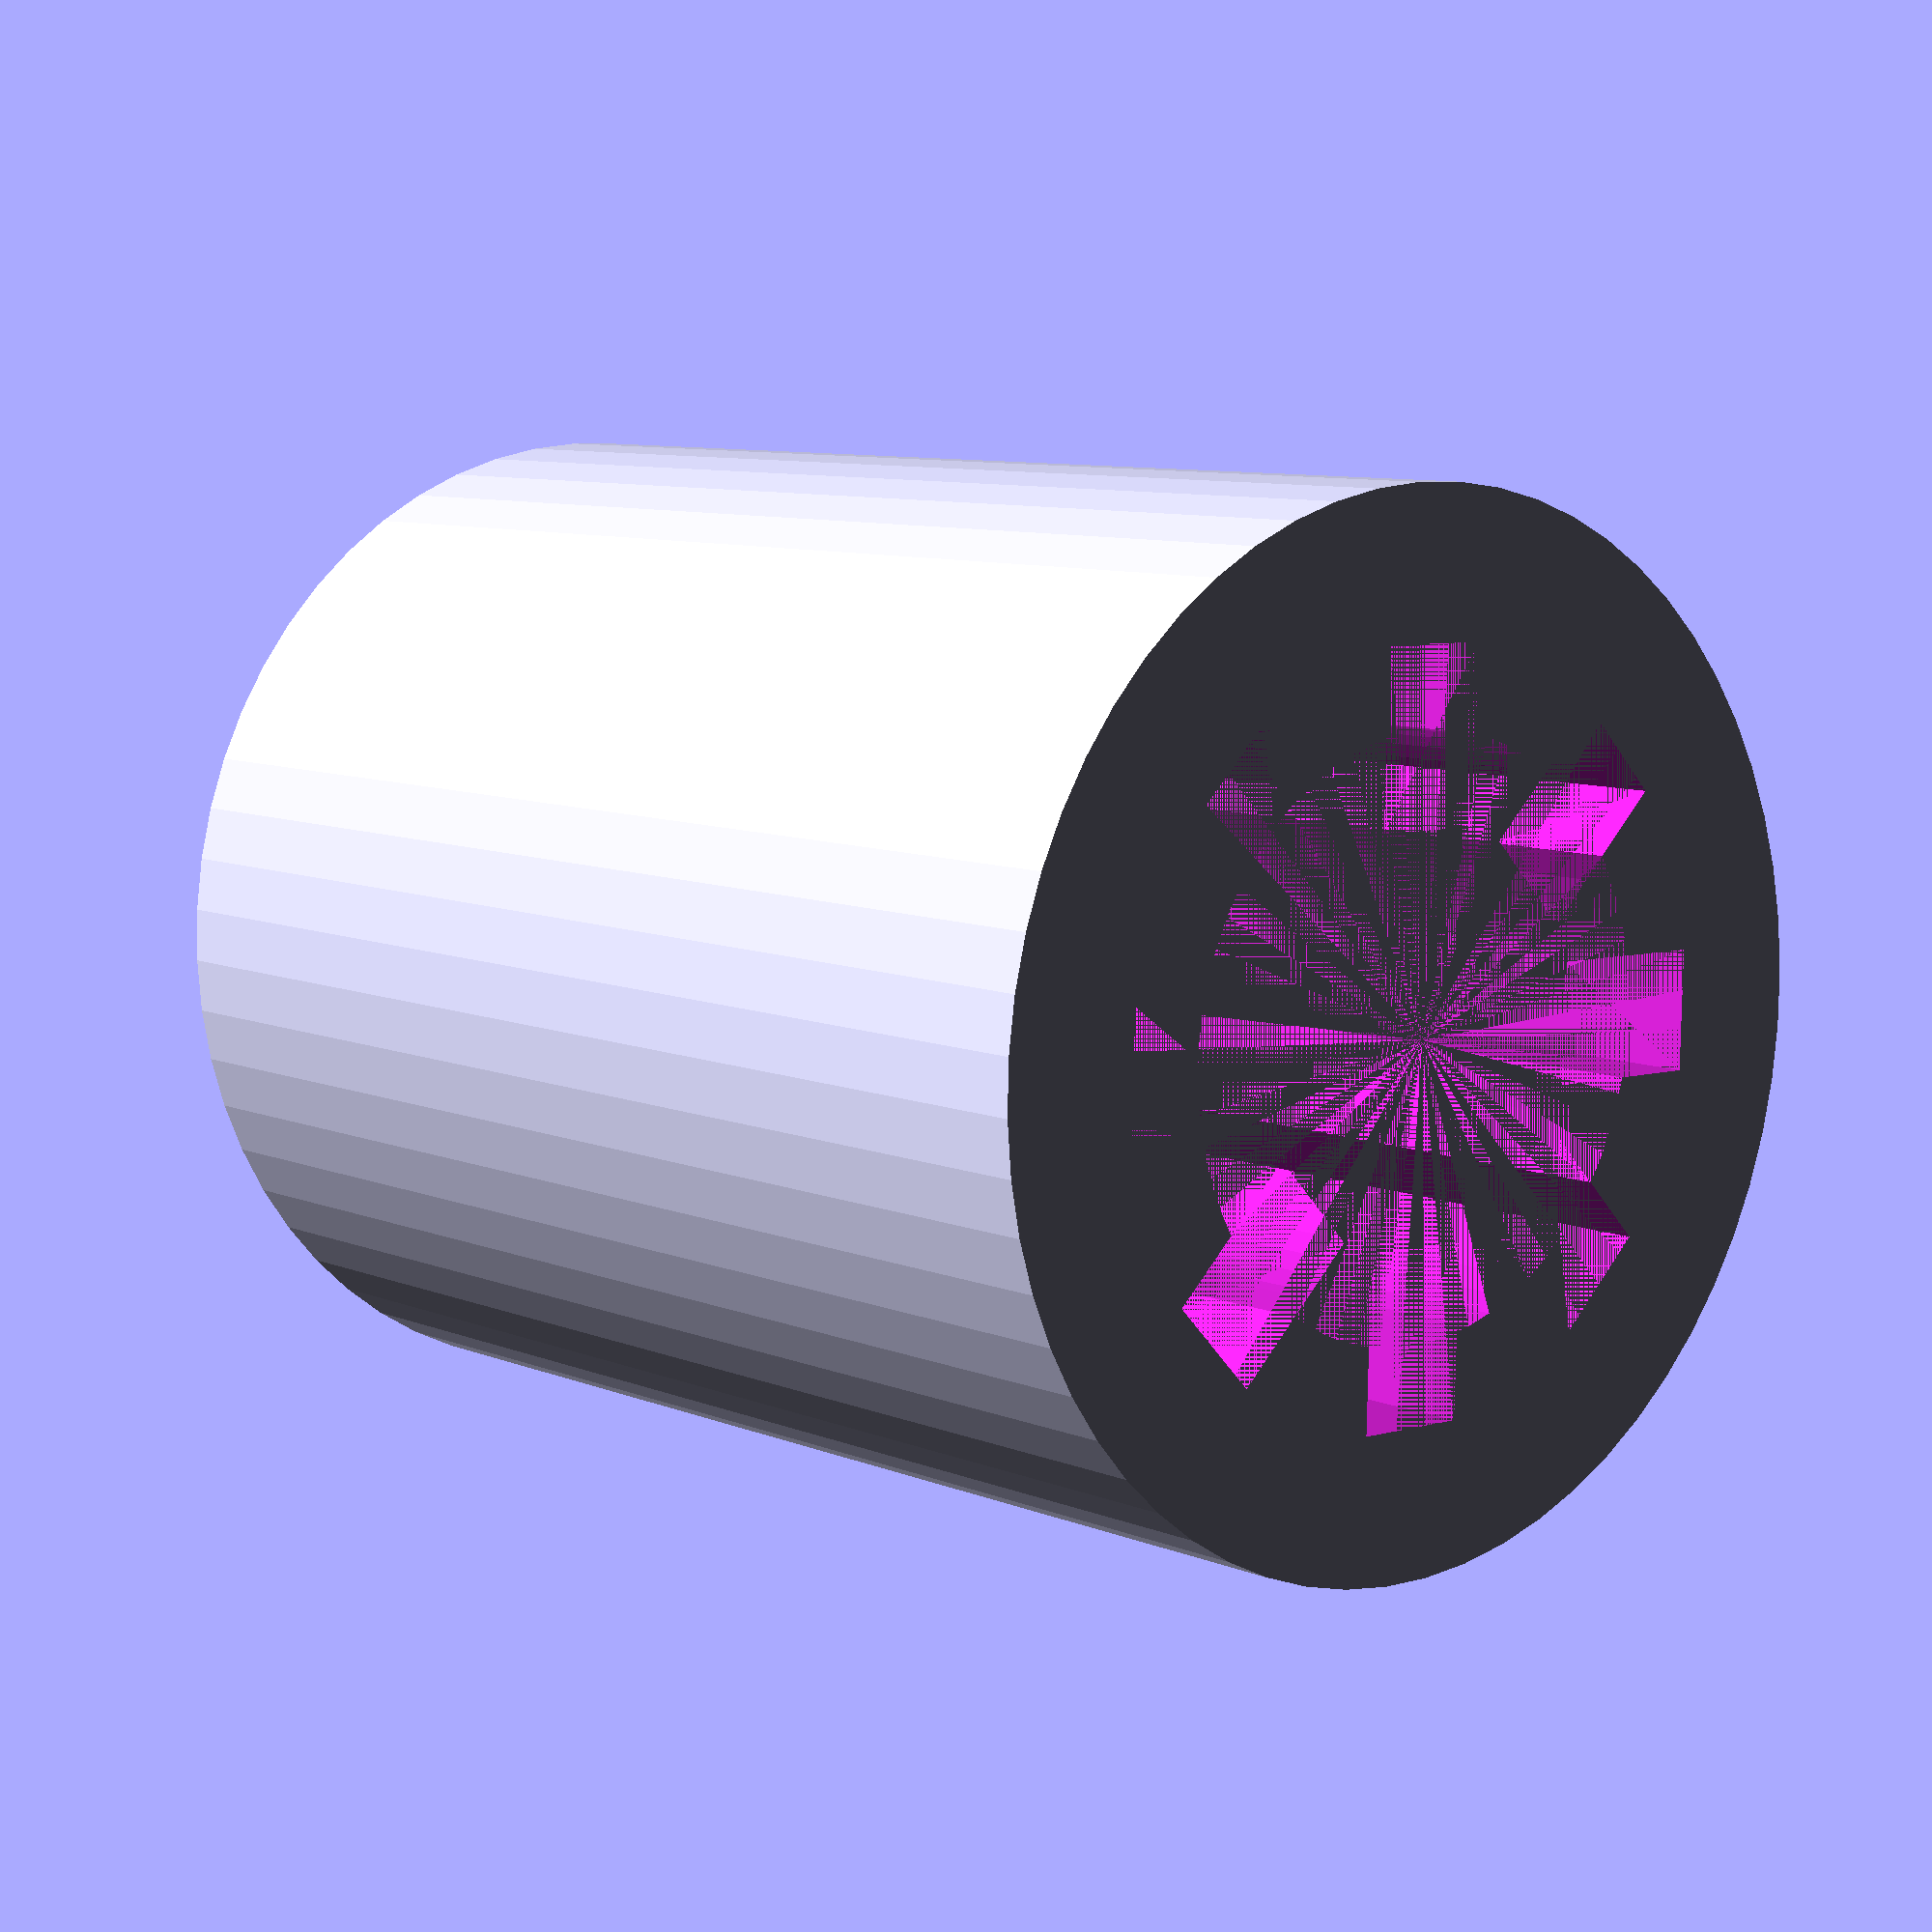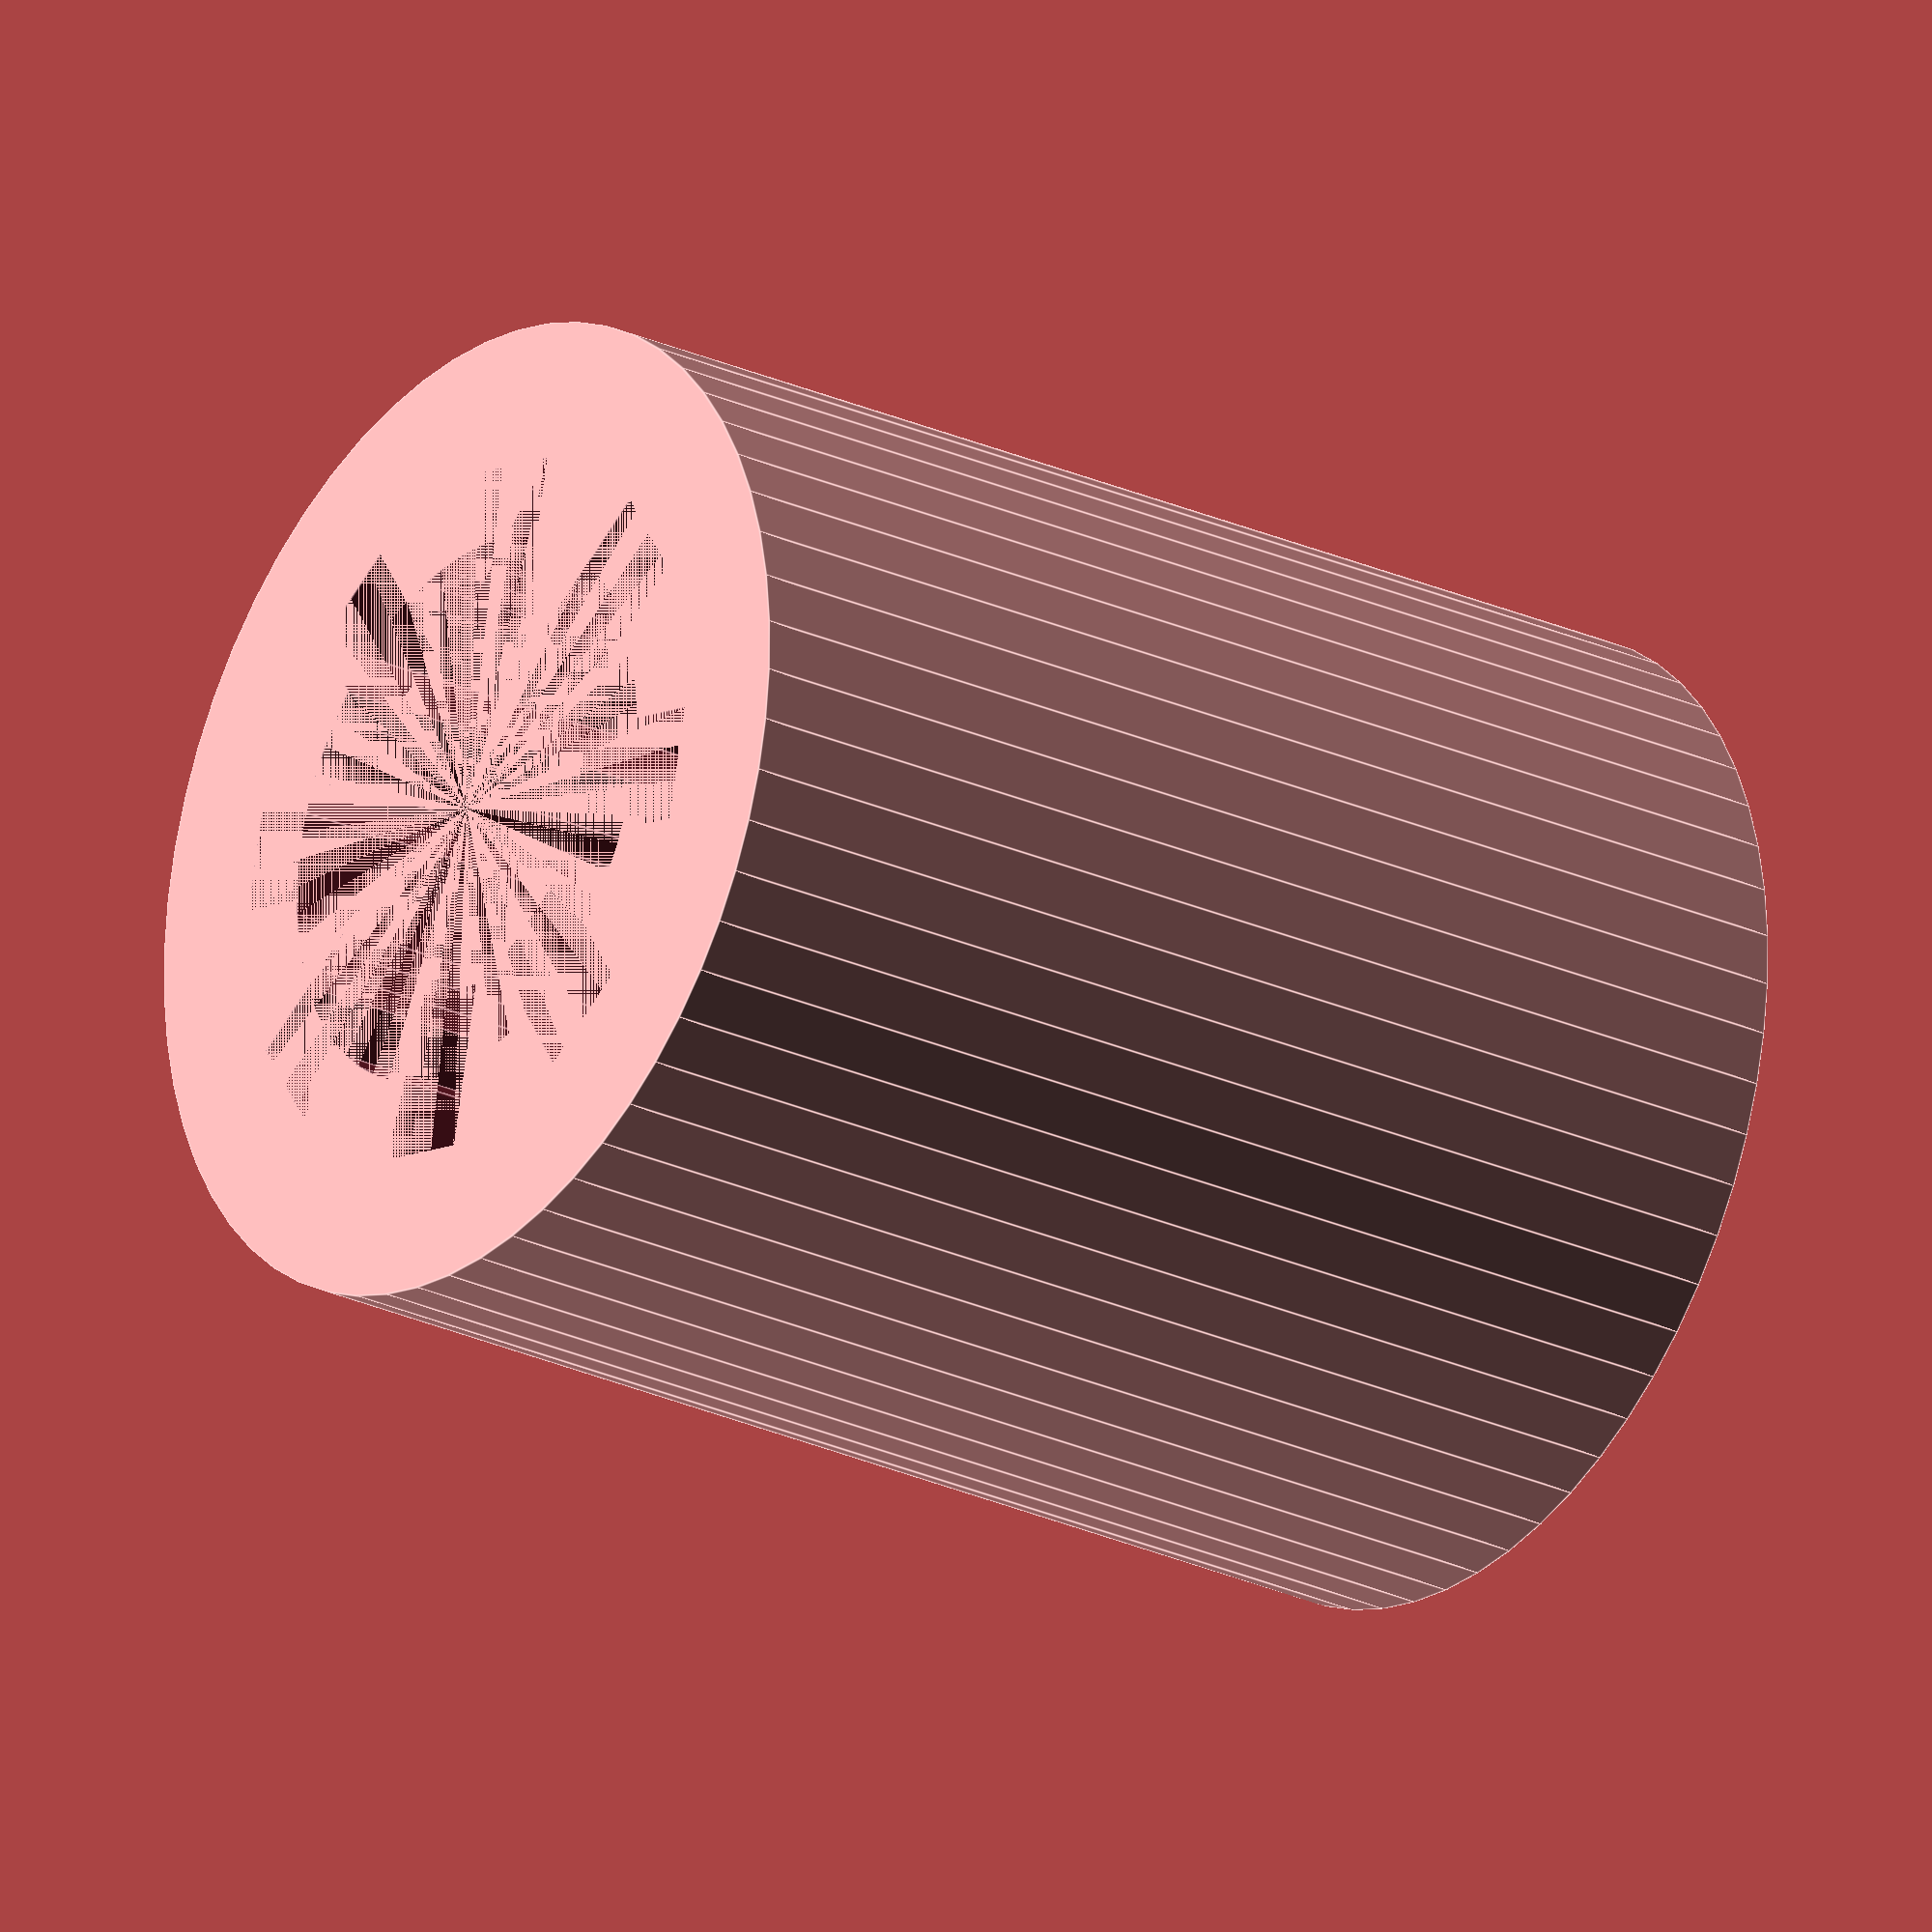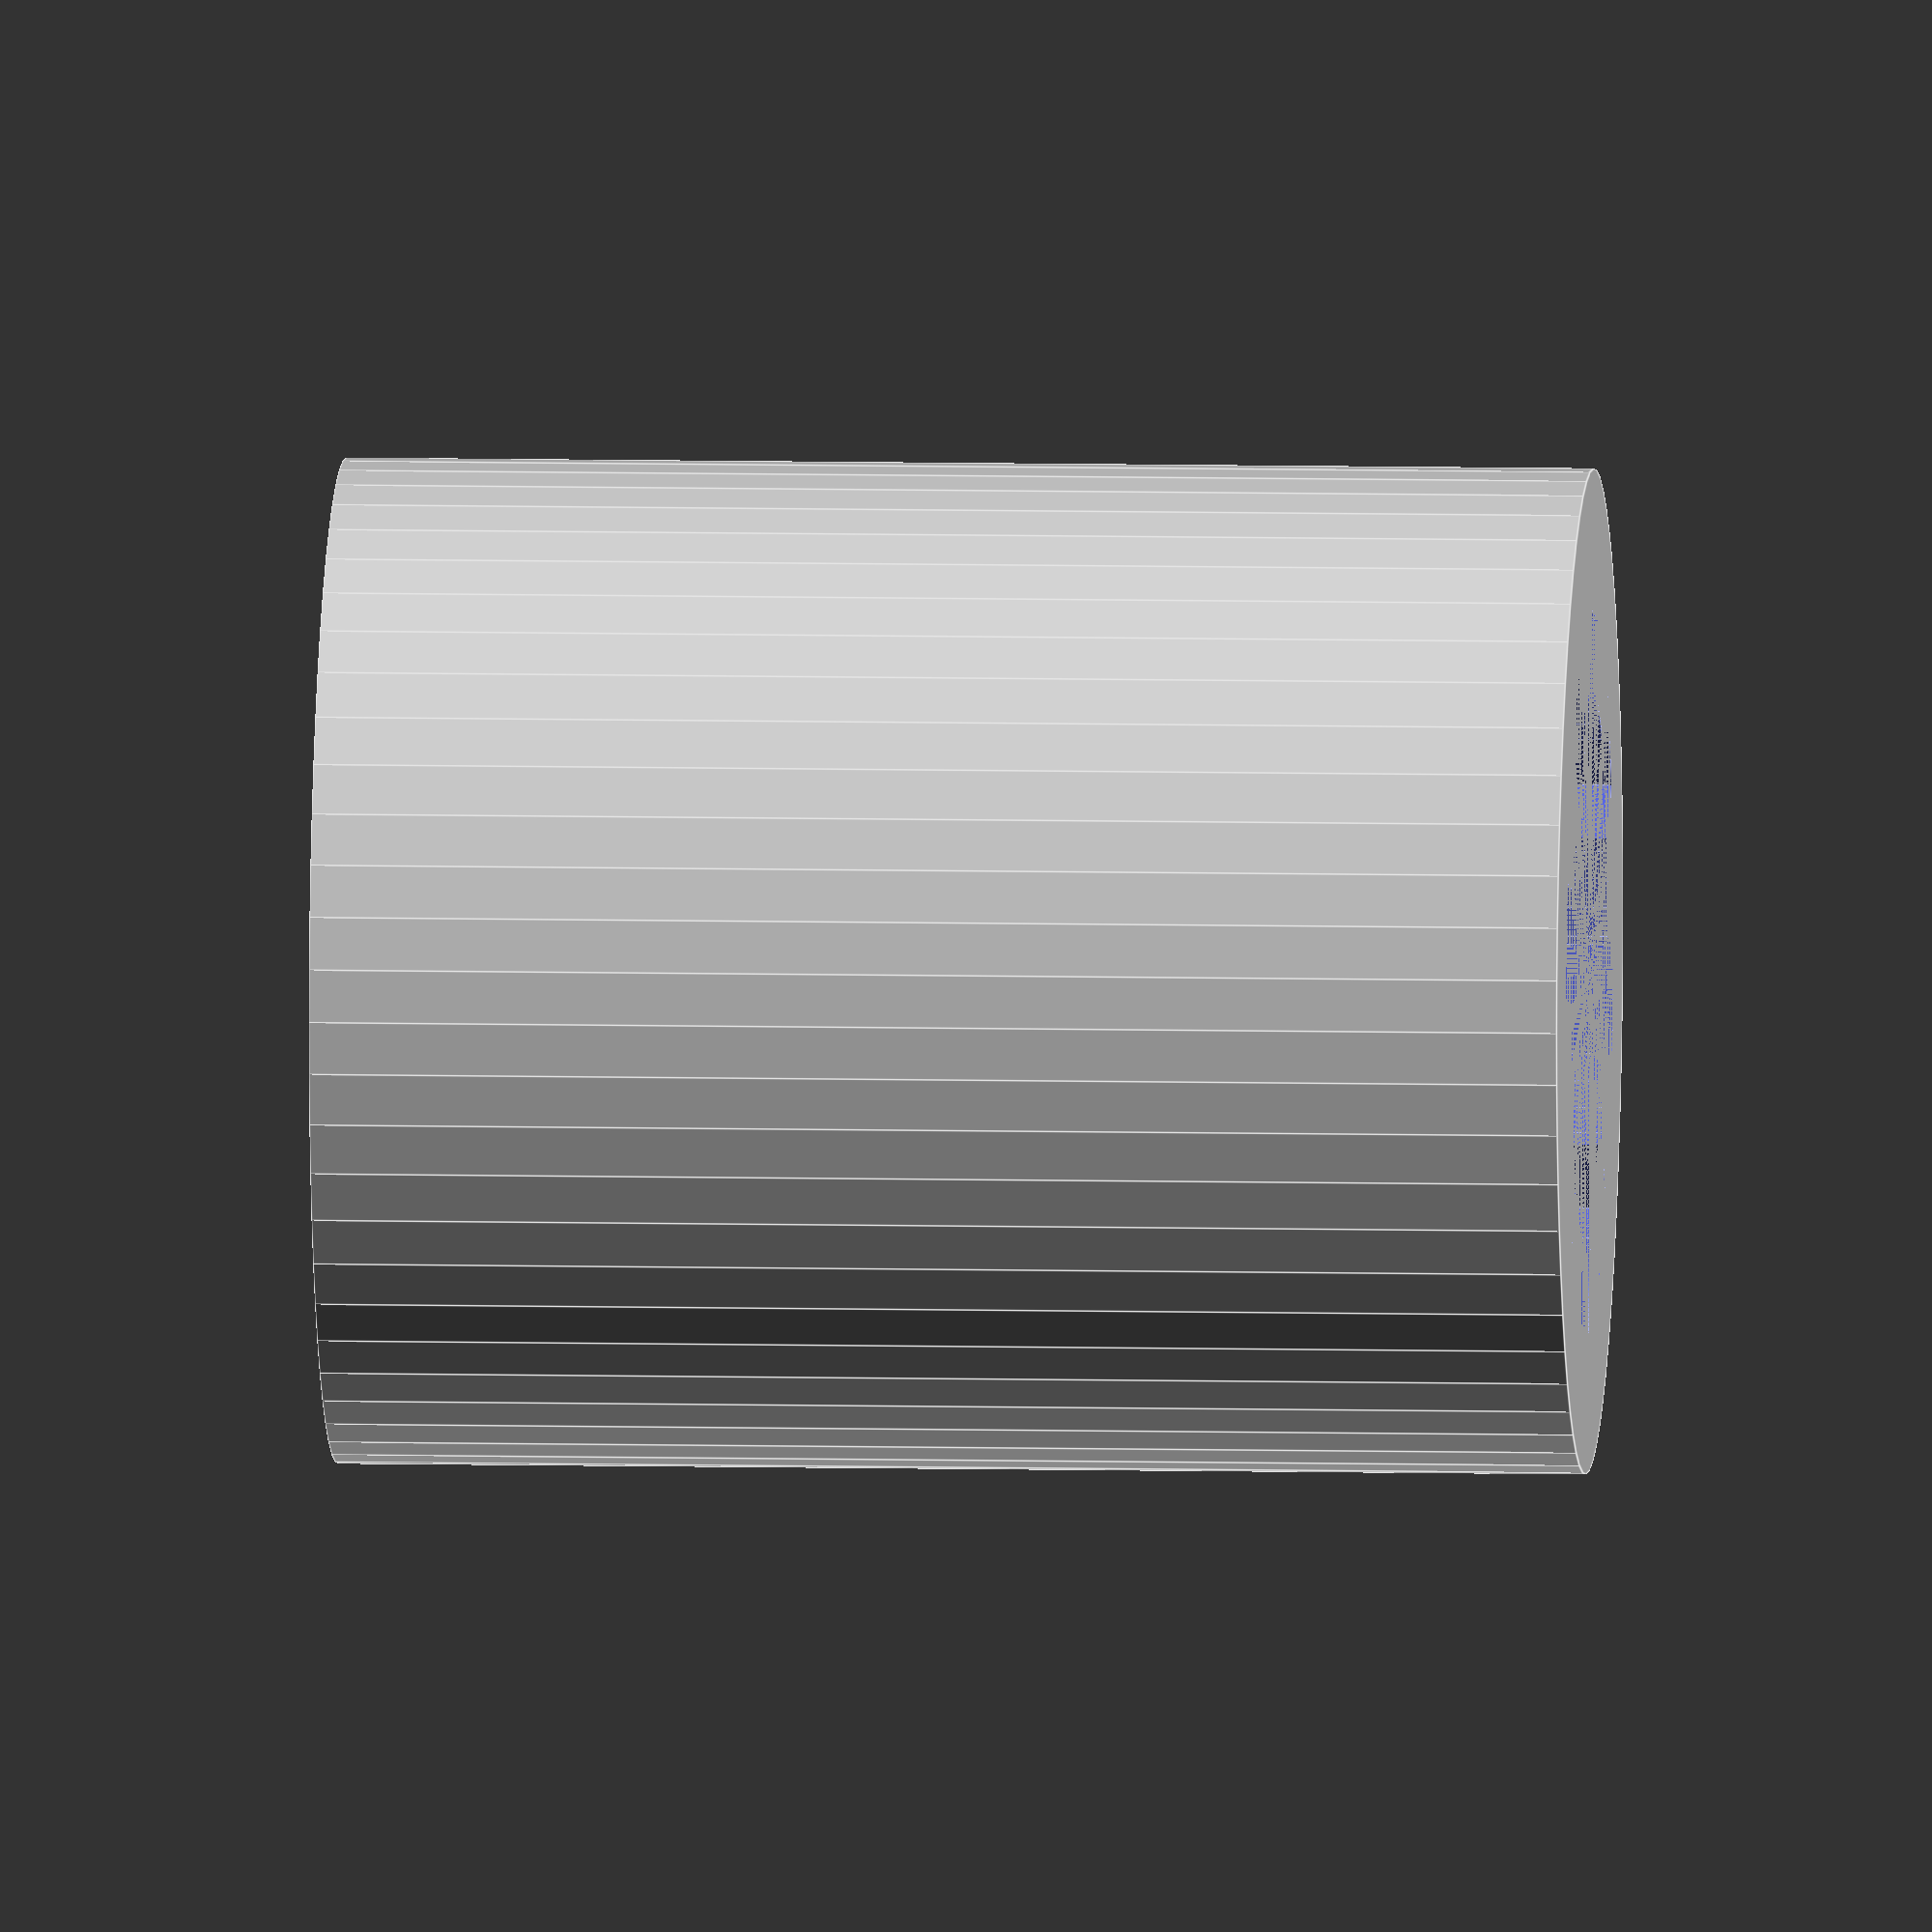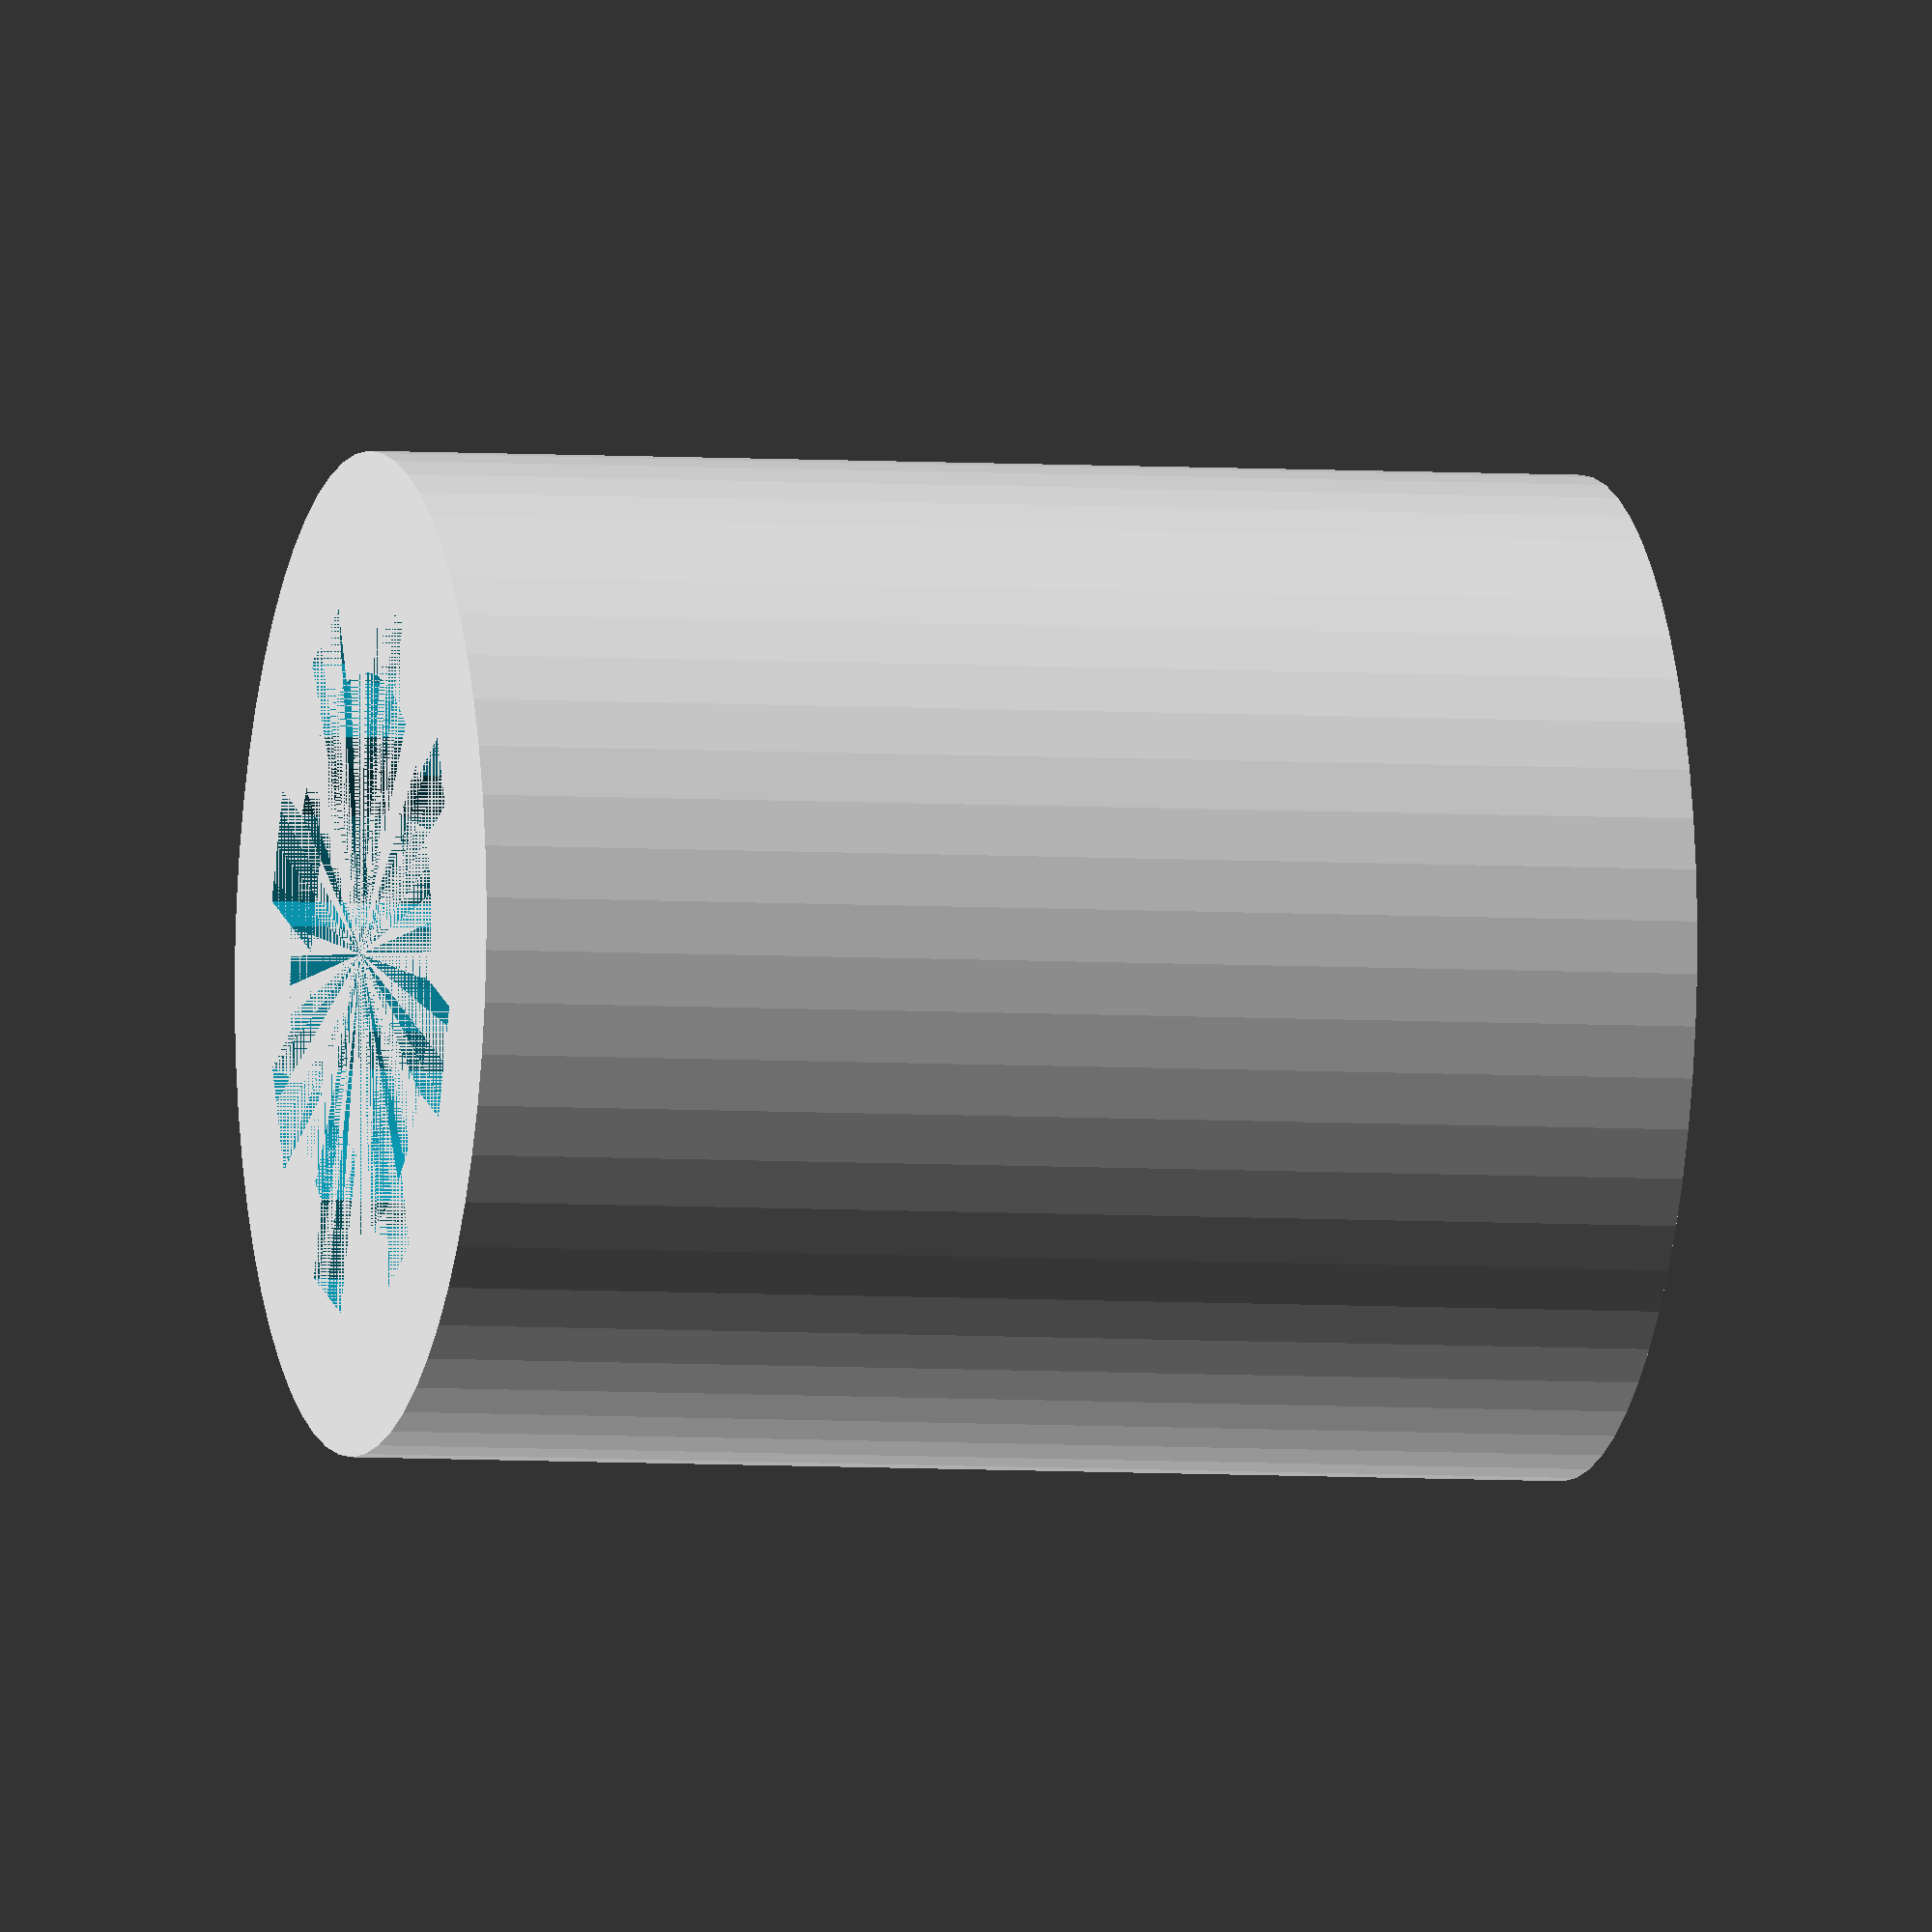
<openscad>
$fn=60; 

outer_diameter = 33;
inner_diameter = 18.5;
height = 41;
spoke_depth = 3.5;
spoke_width = 3.8;
difference(){
    difference(){
    cylinder(height,d=outer_diameter);
    cylinder(height,d=inner_diameter);
    }

    for(angle=[0:45:360]){
        rotate([0,0,angle]){
            translate([(inner_diameter/2)+(spoke_depth/2)-2,0,height/2]){
                cube([spoke_depth+2,spoke_width,height],center=true);
            }
        }
    }
}
</openscad>
<views>
elev=171.8 azim=313.6 roll=41.3 proj=p view=wireframe
elev=24.7 azim=212.5 roll=233.0 proj=o view=edges
elev=172.5 azim=192.4 roll=266.2 proj=o view=edges
elev=4.4 azim=111.8 roll=75.5 proj=o view=solid
</views>
